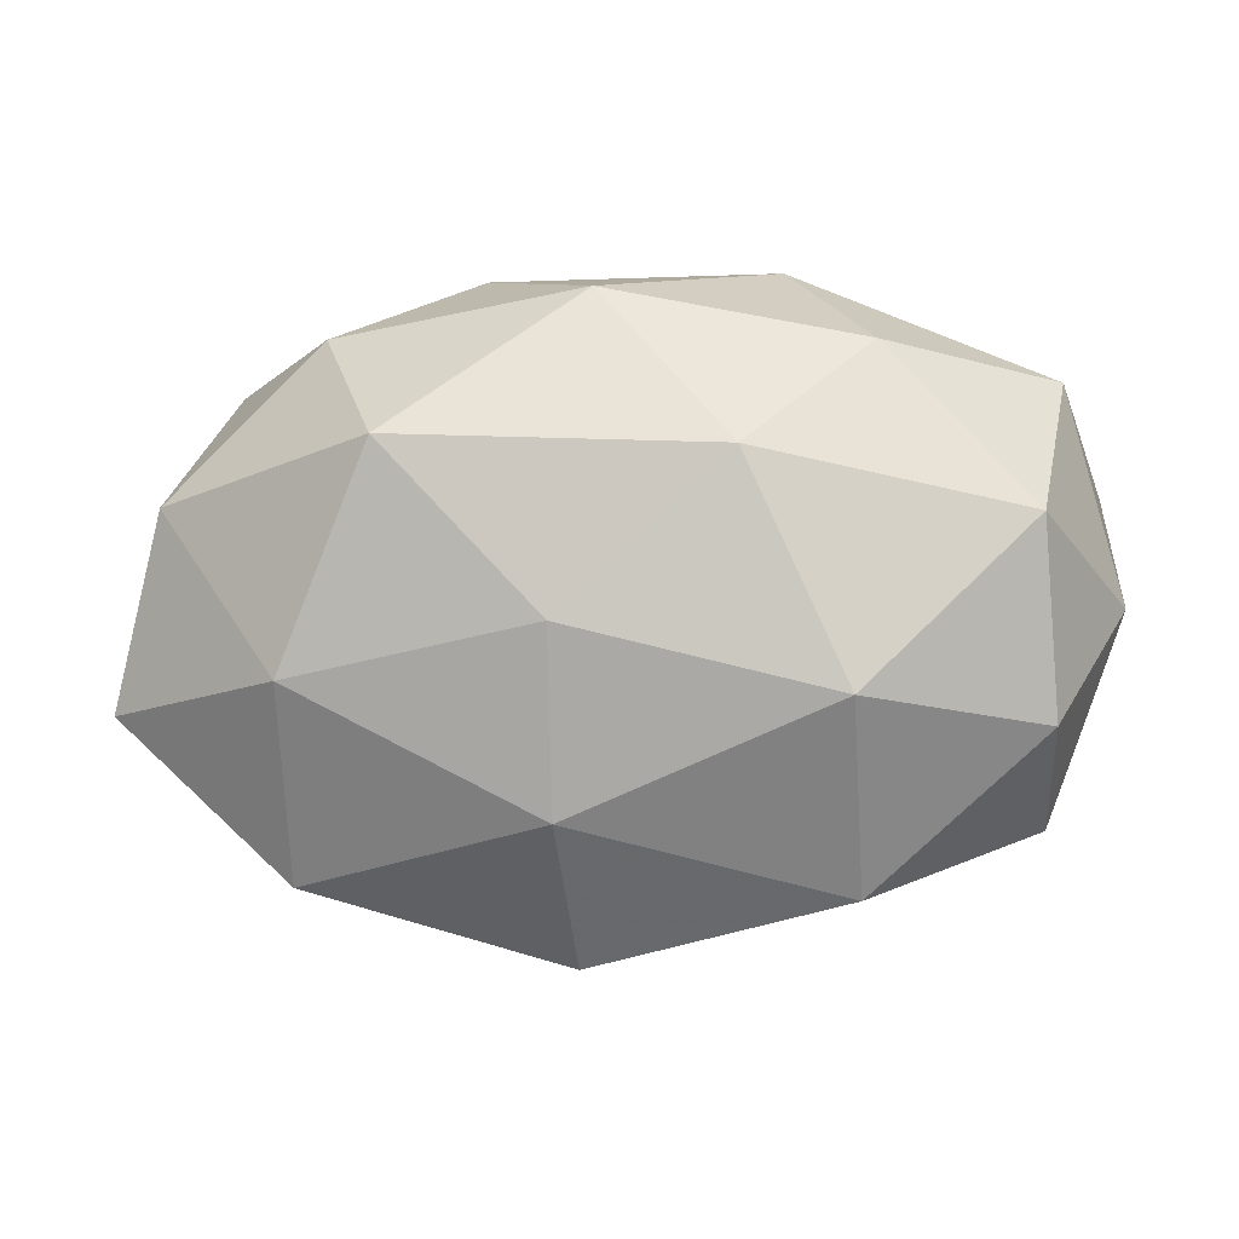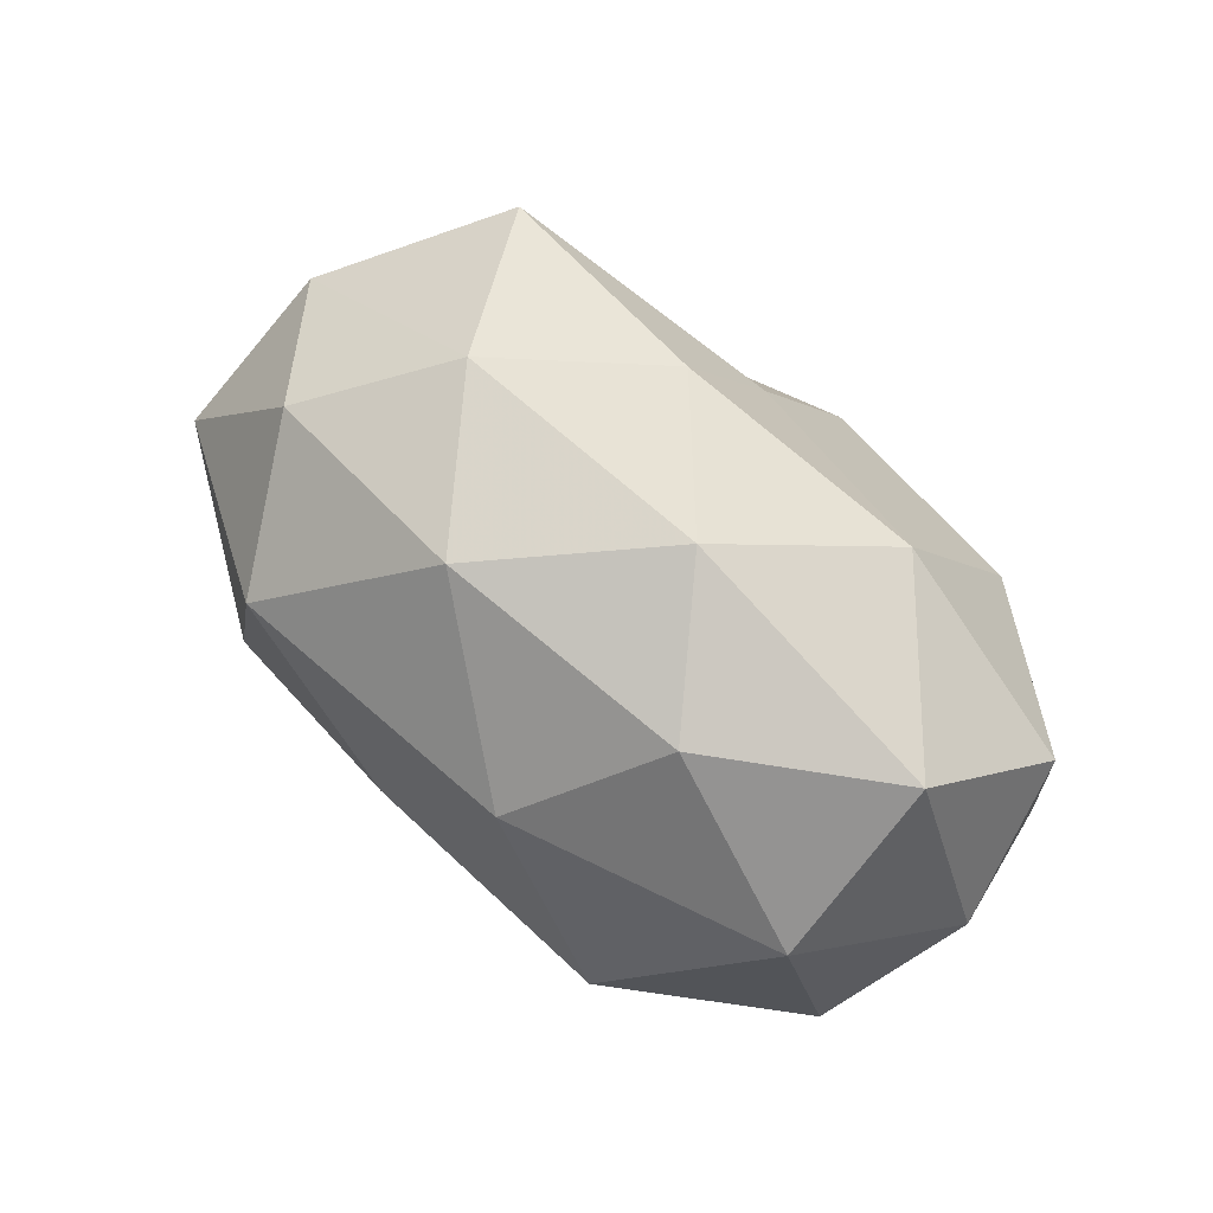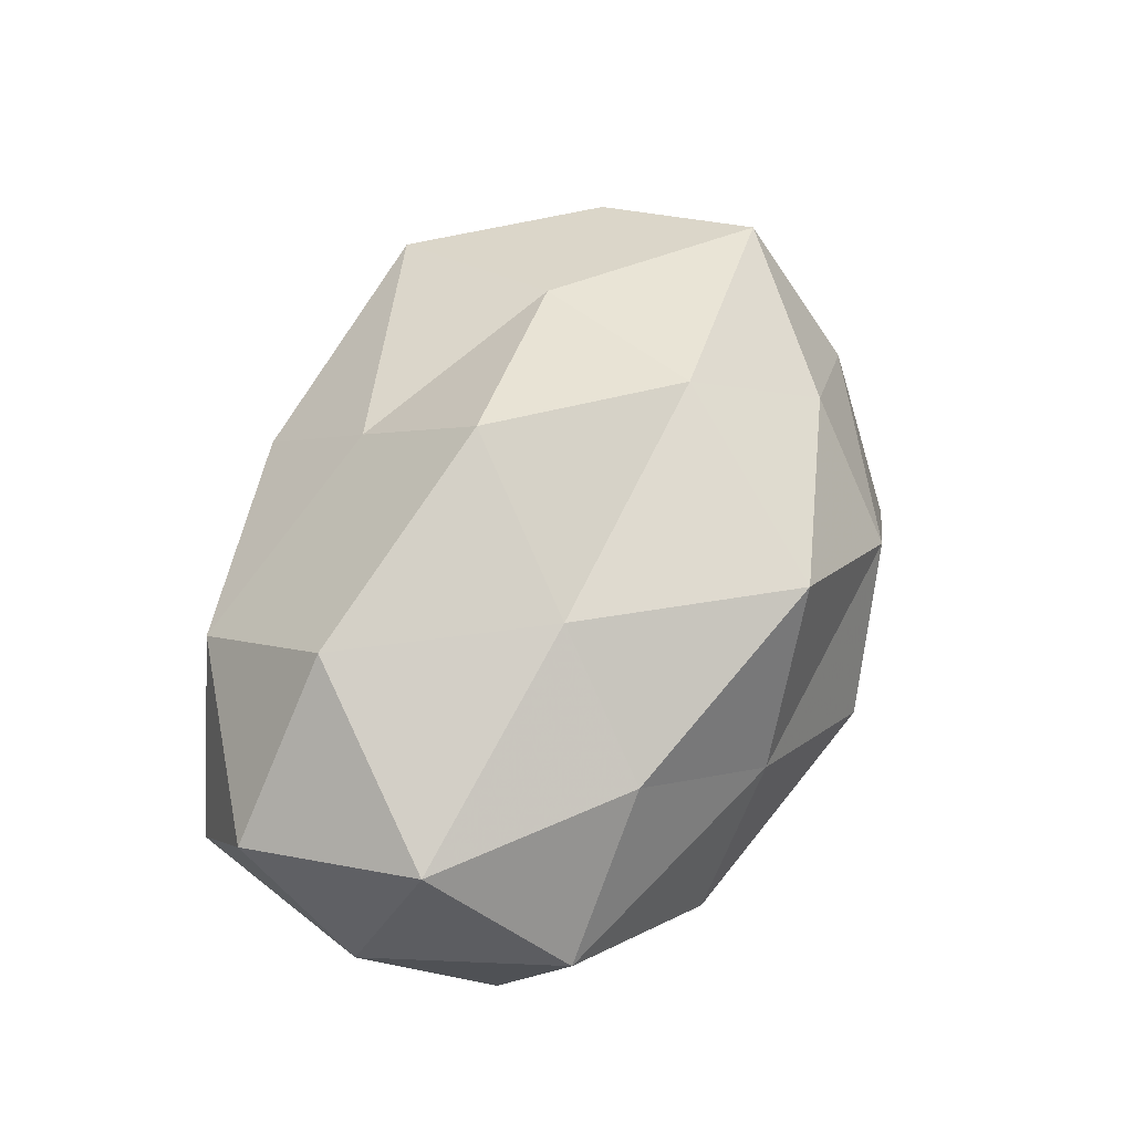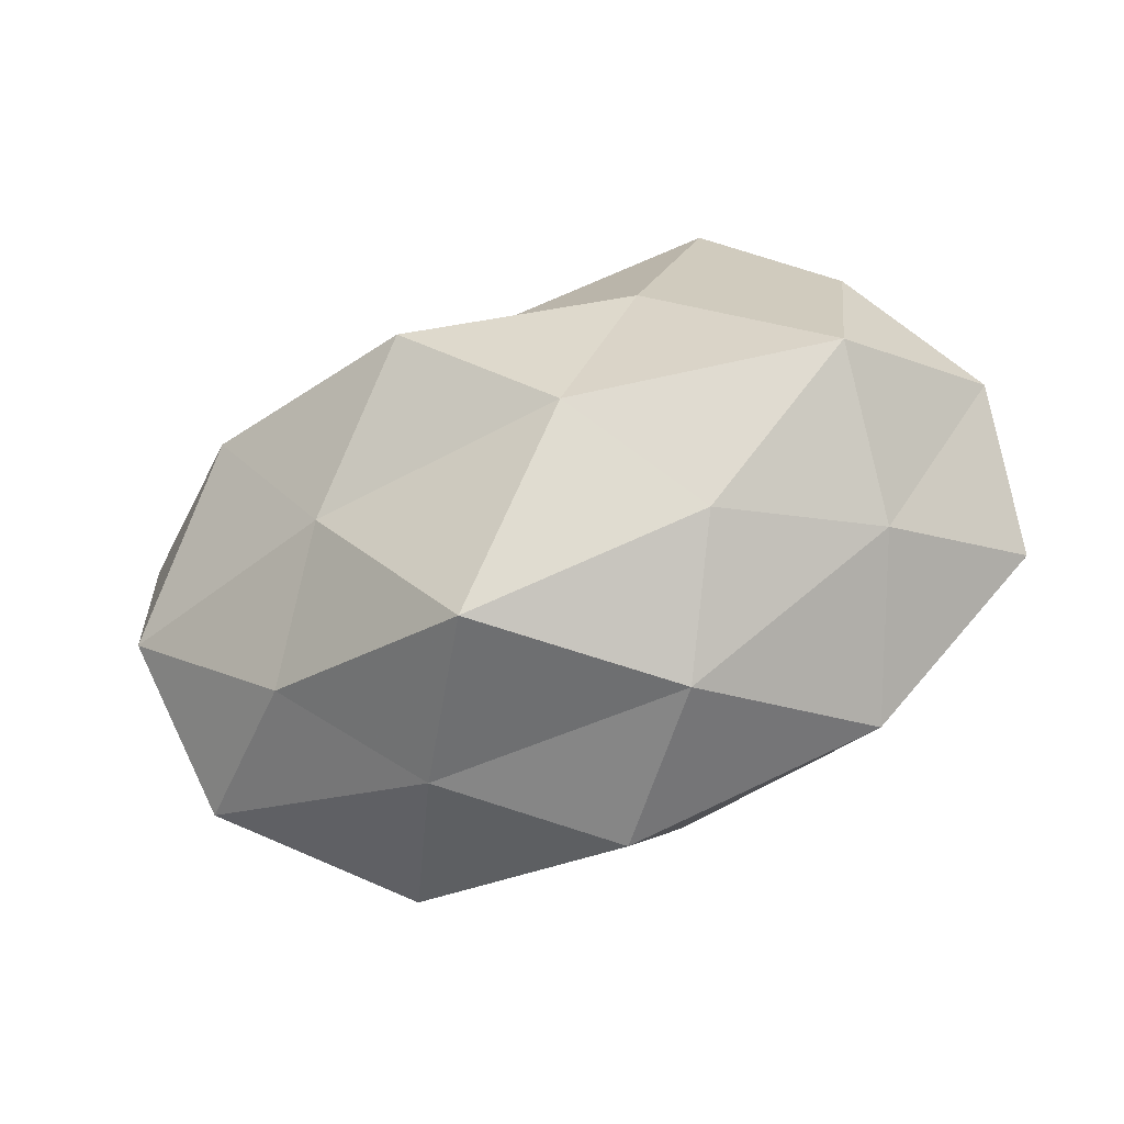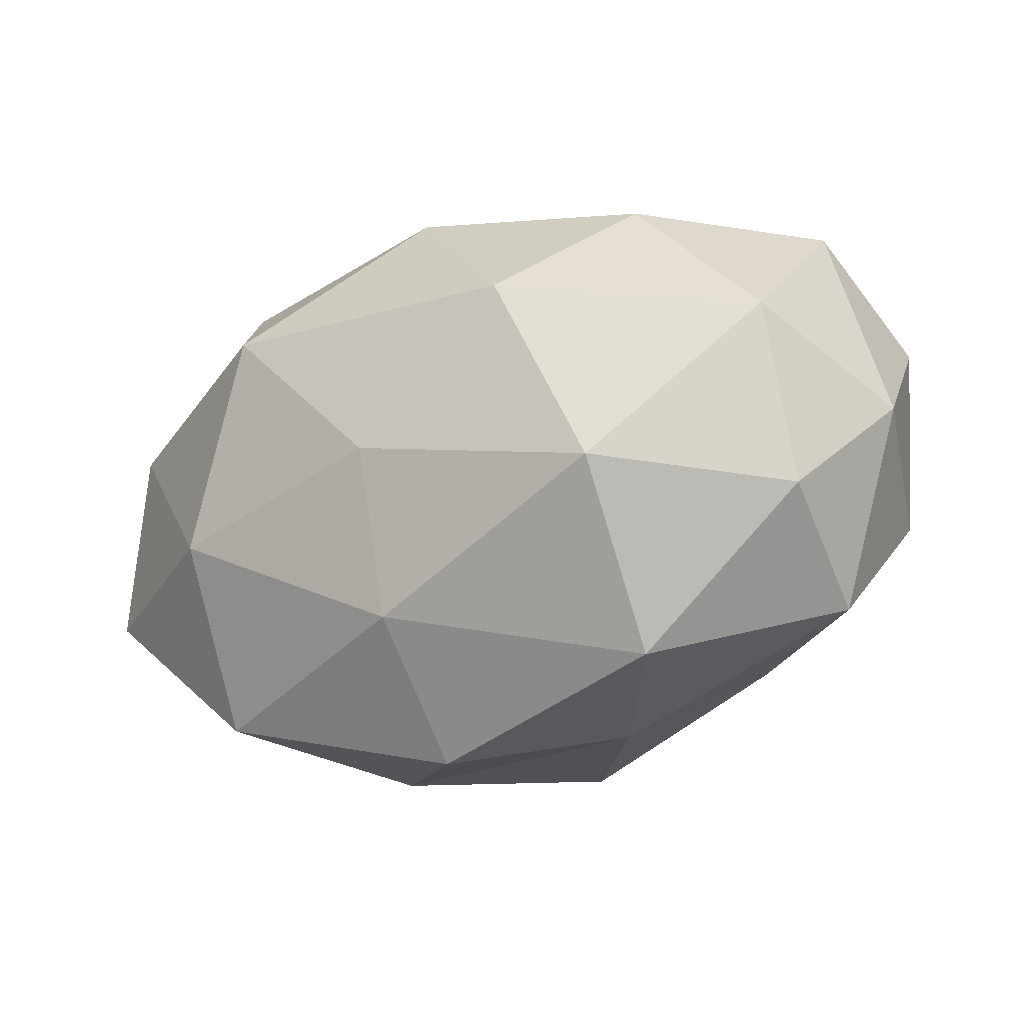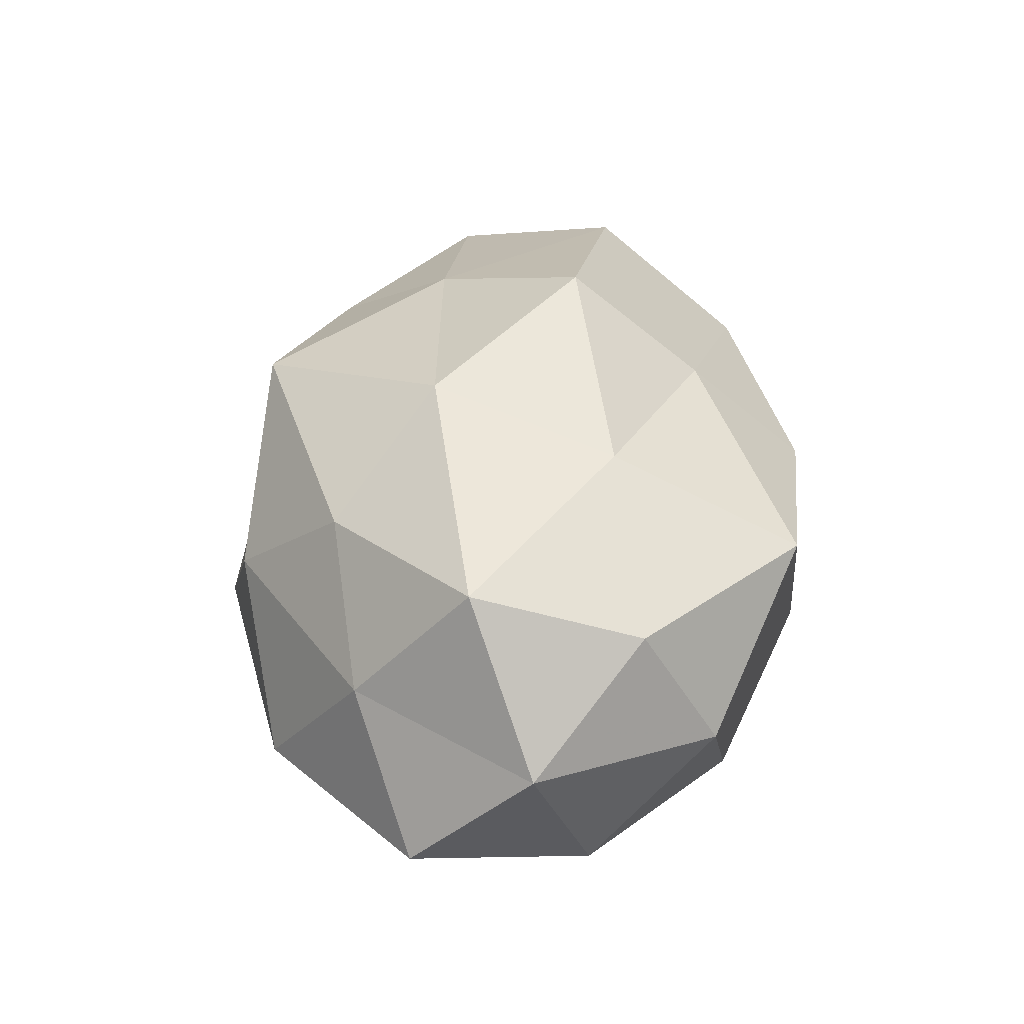
<metadata>
{"format":"obj","ext":"obj","renderer":"f3d","projection":"perspective","resolution":1024,"background":"white","views":[{"elev":-7.6,"azim":-174.3,"up":"+Y"},{"elev":55.0,"azim":-138.1,"up":"+Y"},{"elev":59.4,"azim":-63.5,"up":"+Z"},{"elev":-49.3,"azim":24.3,"up":"+Y"},{"elev":-25.7,"azim":-152.4,"up":"+Y"},{"elev":36.8,"azim":90.9,"up":"+Z"}]}
</metadata>
<code>
v -0.04907 -0.008671 0.01735
v -0.0187 -0.01087 0.02763
v 0.03412 -0.01071 -0.02486
v -0.02848 -0.0251 0.01692
v 0.005256 -0.005586 -0.03054
v -0.01418 -0.03507 0.005016
v 0.04508 -0.005481 0.02284
v -0.003898 0.02327 0.02255
v 0.04446 0.01516 0.01628
v -0.05411 -0.001448 -0.002437
v 0.05515 -0.01274 -0.009927
v -0.04574 -0.01524 -0.0153
v -0.03406 0.01173 0.02741
v 0.05666 0.002195 0.004313
v -0.02547 -0.033 -0.01484
v -0.0446 0.006254 -0.02133
v -0.01767 0.03594 -0.005415
v 0.02207 0.01177 0.02669
v 0.03101 0.0271 -0.01595
v 0.04916 0.009195 -0.01524
v 0.04321 -0.01963 0.006566
v -0.02781 0.02504 -0.01944
v -0.04779 0.02295 -0.005527
v 0.01896 -0.03573 0.007288
v -0.000782 -0.03294 0.02496
v -0.05276 0.01311 0.01145
v -0.01395 0.01182 -0.03149
v 0.004374 -0.04001 -0.008998
v 0.0272 0.03458 0.01704
v -0.04525 -0.02506 0.001538
v -0.004808 0.007029 0.03627
v 0.04391 0.02444 0.0002805
v 0.03472 -0.03136 -0.01132
v 0.01546 0.03636 -0.0033
v 0.02696 -0.0227 0.01988
v 0.001718 0.03091 -0.0212
v 0.02335 0.01368 -0.03086
v -0.03136 0.02992 0.01228
v 0.005491 -0.02543 -0.02347
v -0.02515 -0.01326 -0.02985
v 0.01432 -0.01059 0.03177
v -0.003041 0.03766 0.01004
f 1 4 2
f 1 2 13
f 9 7 14
f 12 10 16
f 9 18 7
f 20 11 3
f 14 11 20
f 7 21 14
f 14 21 11
f 10 23 16
f 16 23 22
f 22 23 17
f 25 2 4
f 4 6 25
f 6 24 25
f 10 1 26
f 26 1 13
f 10 26 23
f 16 22 27
f 15 28 6
f 6 28 24
f 29 8 18
f 9 29 18
f 30 4 1
f 30 6 4
f 30 1 10
f 12 30 10
f 15 6 30
f 12 15 30
f 13 2 31
f 31 8 13
f 18 8 31
f 9 14 32
f 14 20 32
f 32 20 19
f 9 32 29
f 33 3 11
f 11 21 33
f 21 24 33
f 33 24 28
f 32 19 34
f 32 34 29
f 7 35 21
f 21 35 24
f 25 24 35
f 17 36 22
f 27 22 36
f 34 36 17
f 34 19 36
f 37 3 5
f 20 3 37
f 19 20 37
f 5 27 37
f 37 36 19
f 27 36 37
f 8 38 13
f 23 38 17
f 13 38 26
f 23 26 38
f 39 5 3
f 15 39 28
f 39 3 33
f 28 39 33
f 12 40 15
f 12 16 40
f 40 27 5
f 16 27 40
f 40 5 39
f 40 39 15
f 18 41 7
f 41 2 25
f 41 31 2
f 18 31 41
f 7 41 35
f 35 41 25
f 29 42 8
f 42 34 17
f 29 34 42
f 8 42 38
f 17 38 42

</code>
